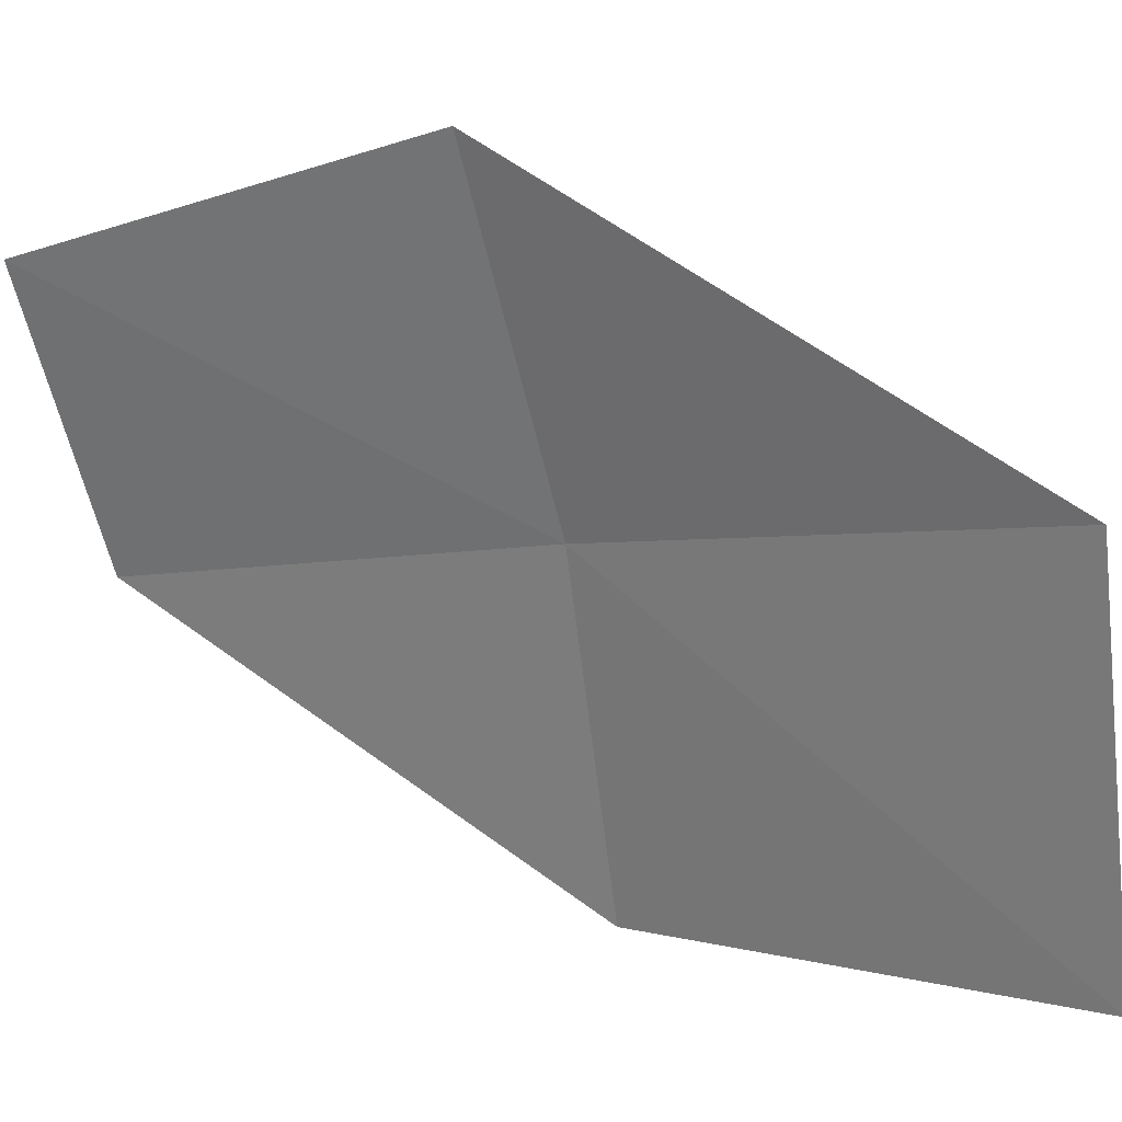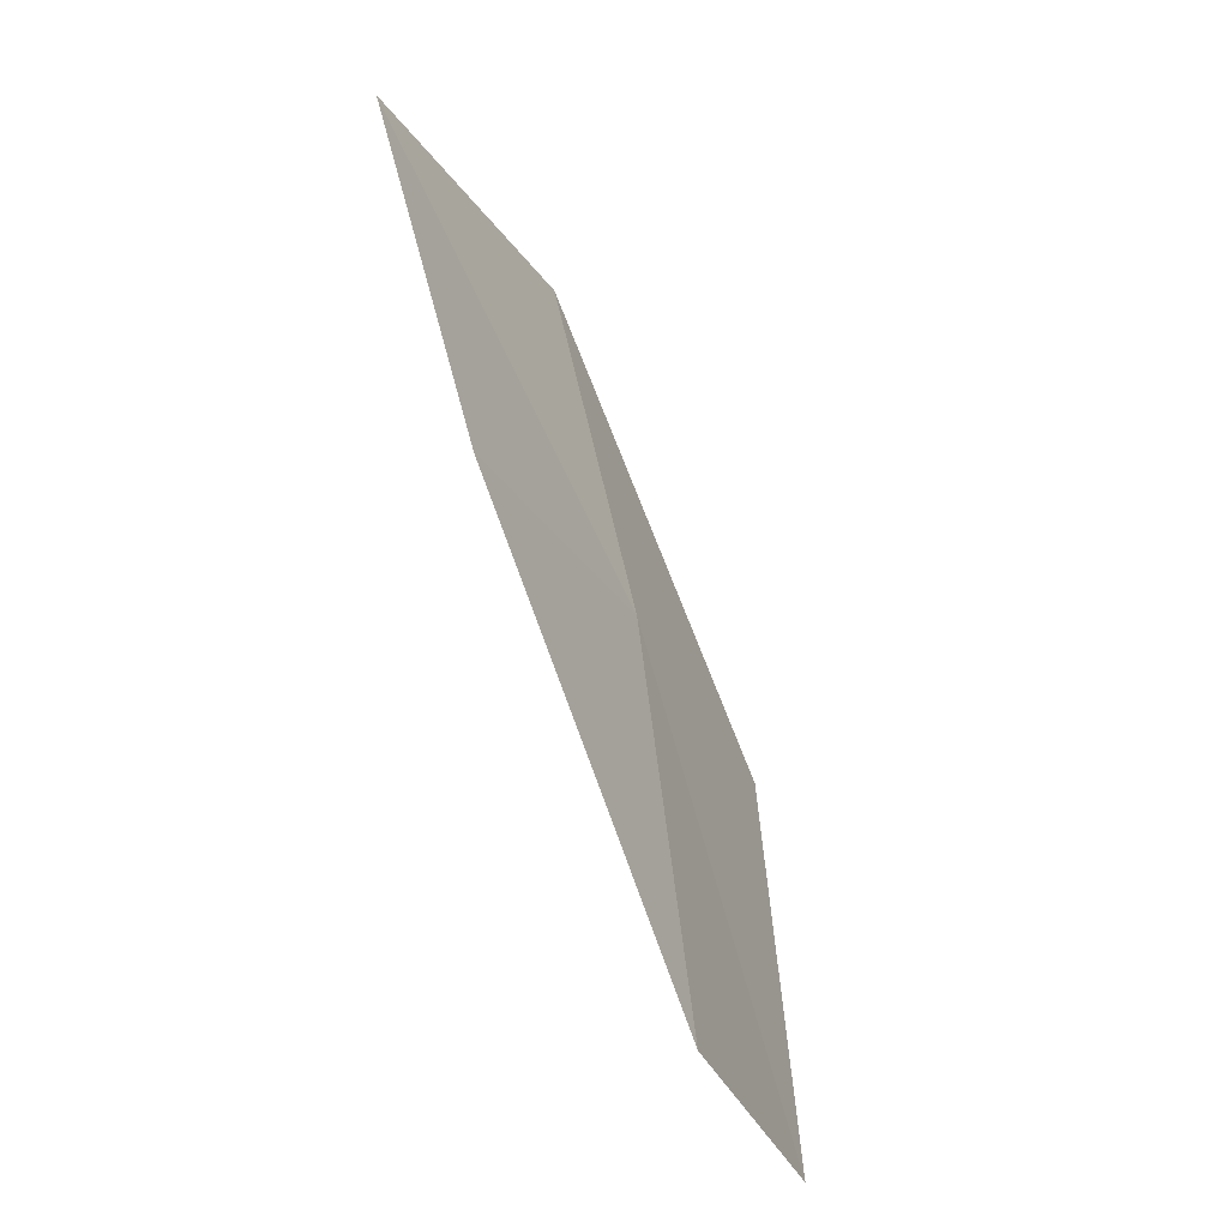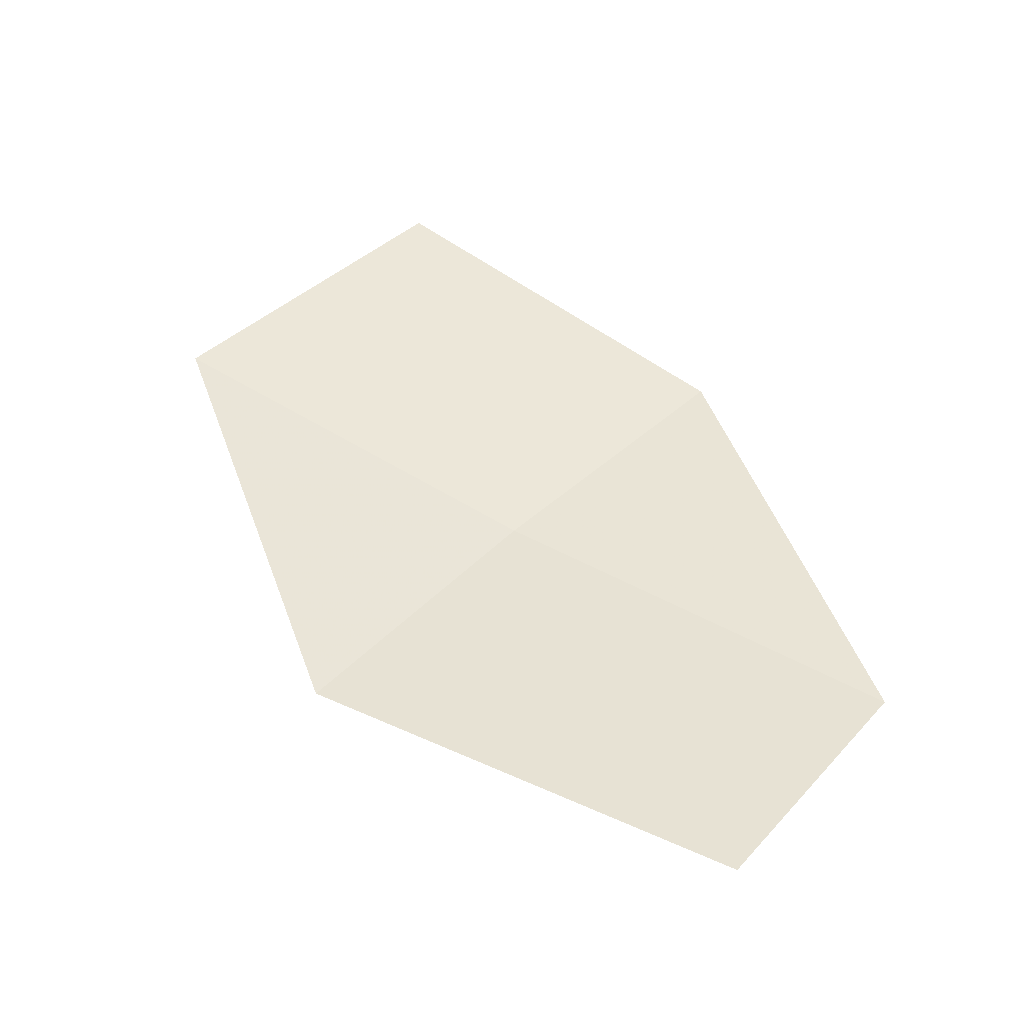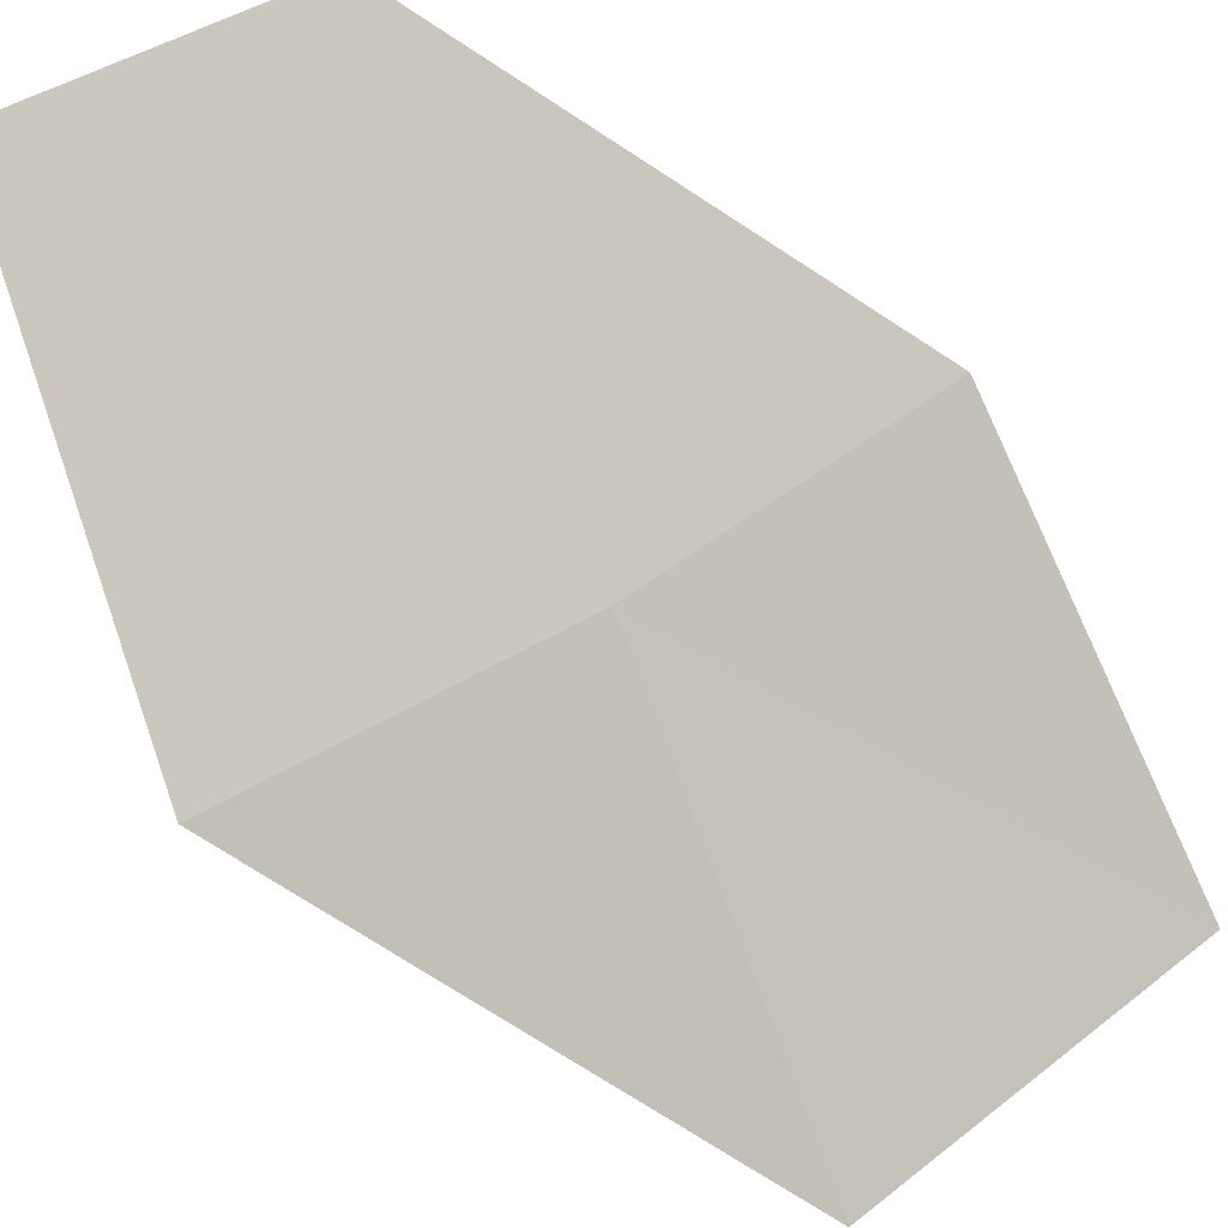
<metadata>
{"format":"obj","ext":"obj","renderer":"f3d","projection":"perspective","resolution":1024,"background":"white","views":[{"elev":-66.7,"azim":56.8,"up":"+Z"},{"elev":18.3,"azim":-59.9,"up":"+Y"},{"elev":-72.0,"azim":-158.4,"up":"+Y"},{"elev":59.5,"azim":101.1,"up":"+Z"}]}
</metadata>
<code>
v 37.12 21.29 3.476
v 37.4 21.5 3.225
v 37.33 21.07 3.488
v 37.01 20.87 3.704
v 36.83 21.07 3.694
v 37.14 21.71 3.208
v 36.9 21.49 3.462
f 1 3 2
f 1 4 3
f 1 5 4
f 1 2 6
f 1 6 7
f 1 7 5

</code>
